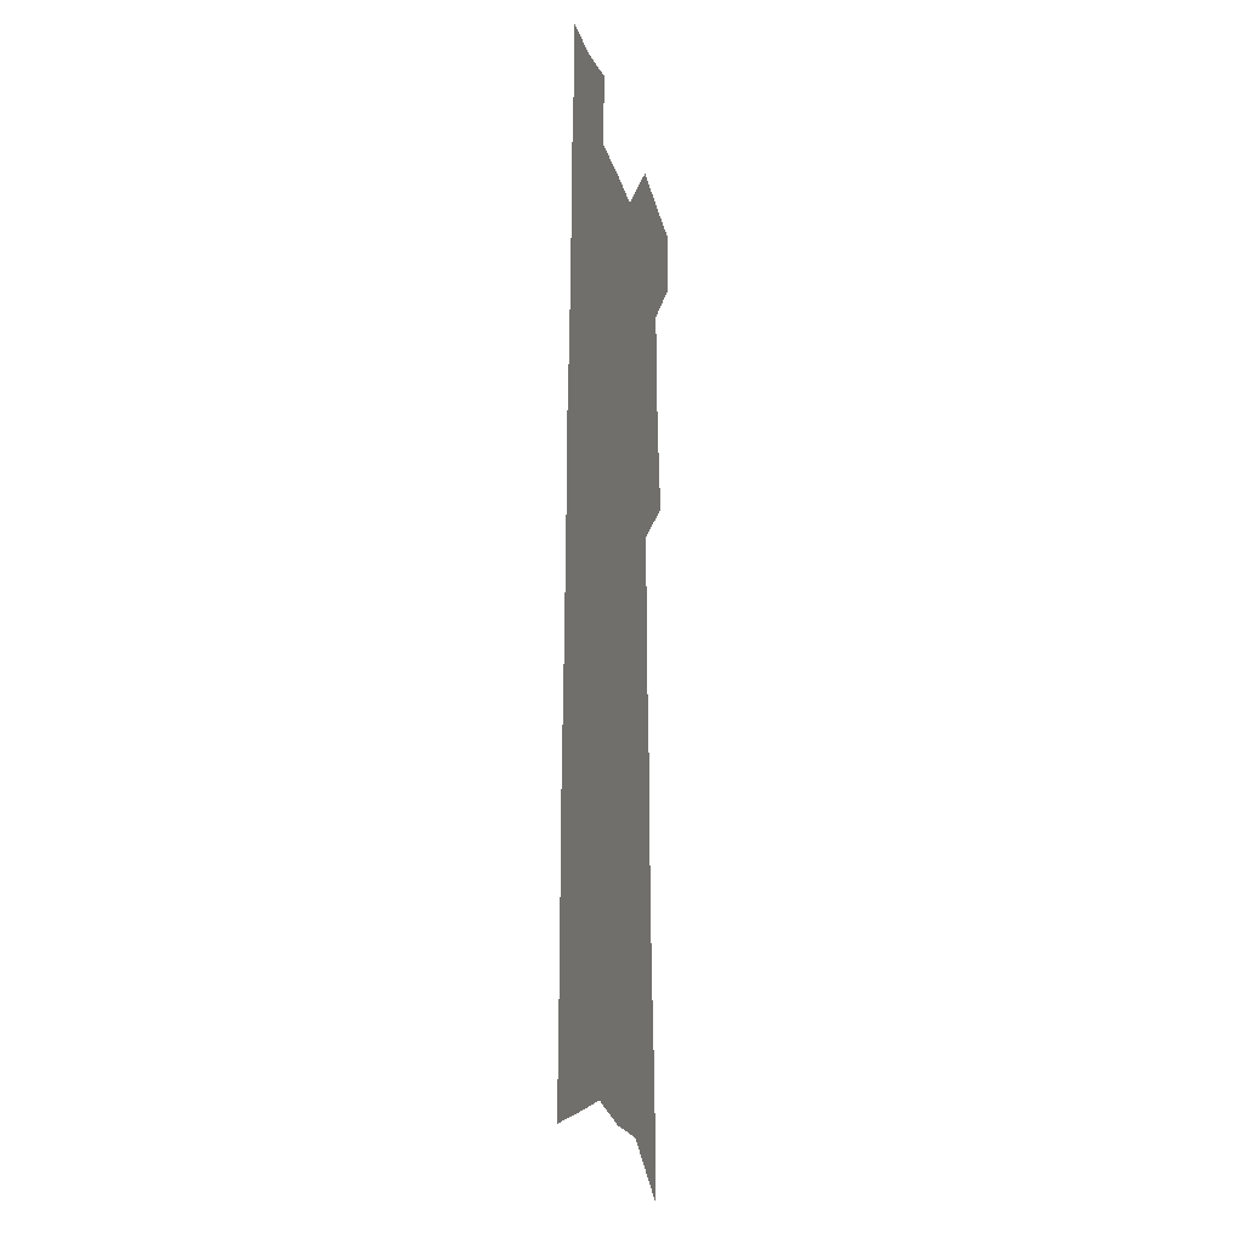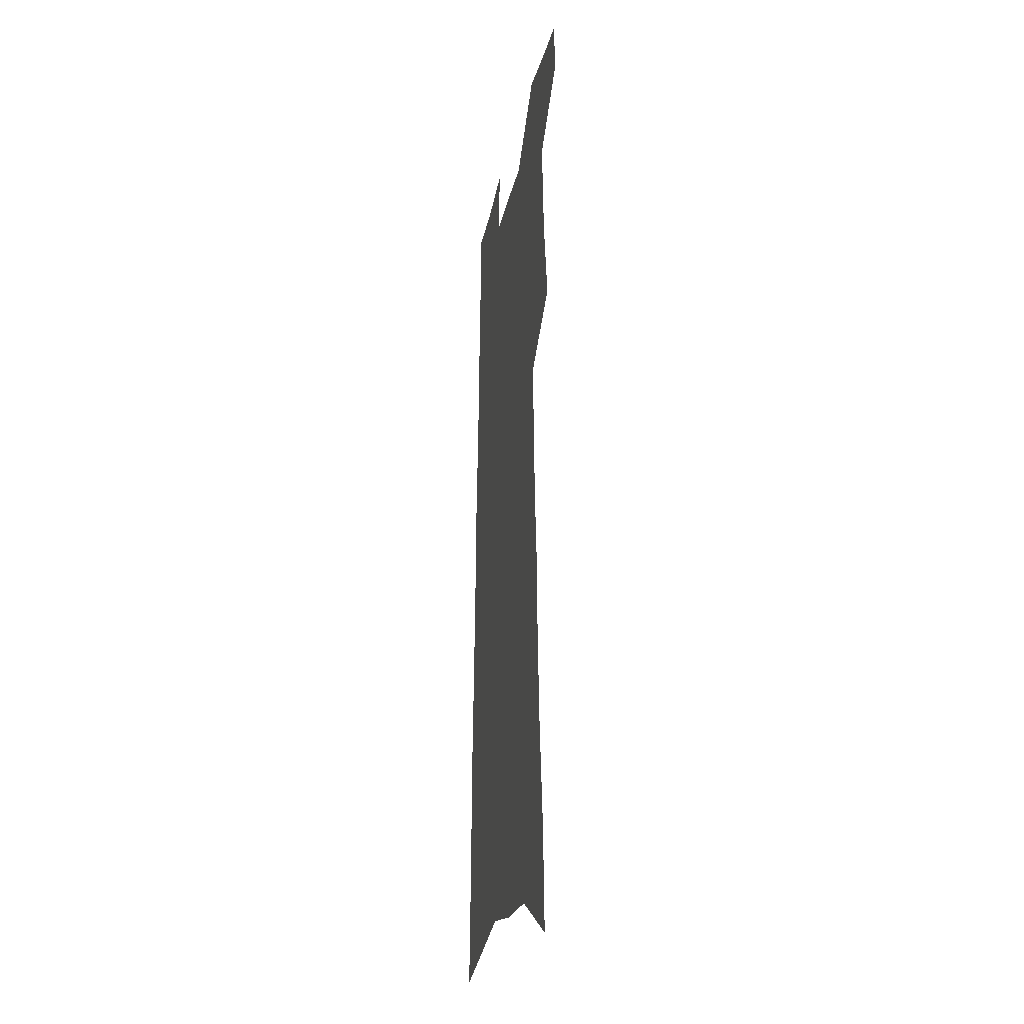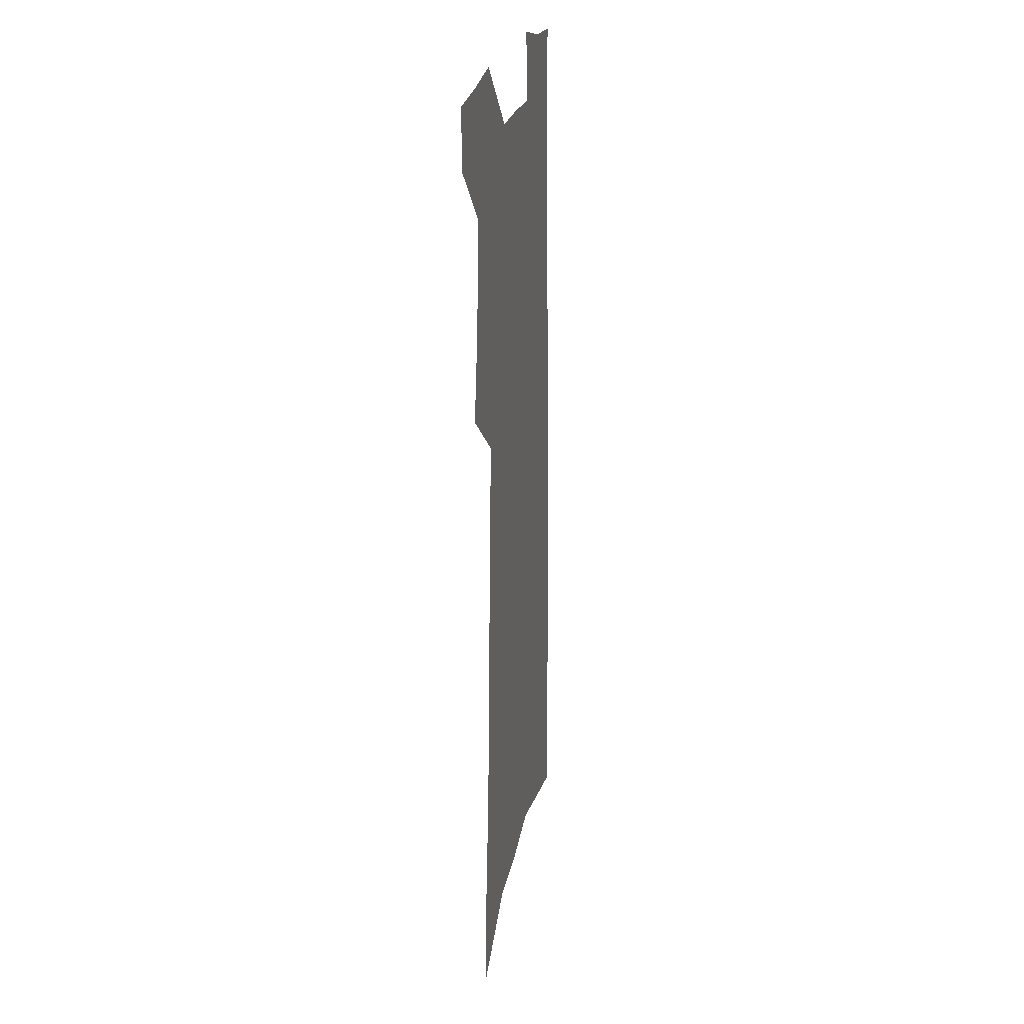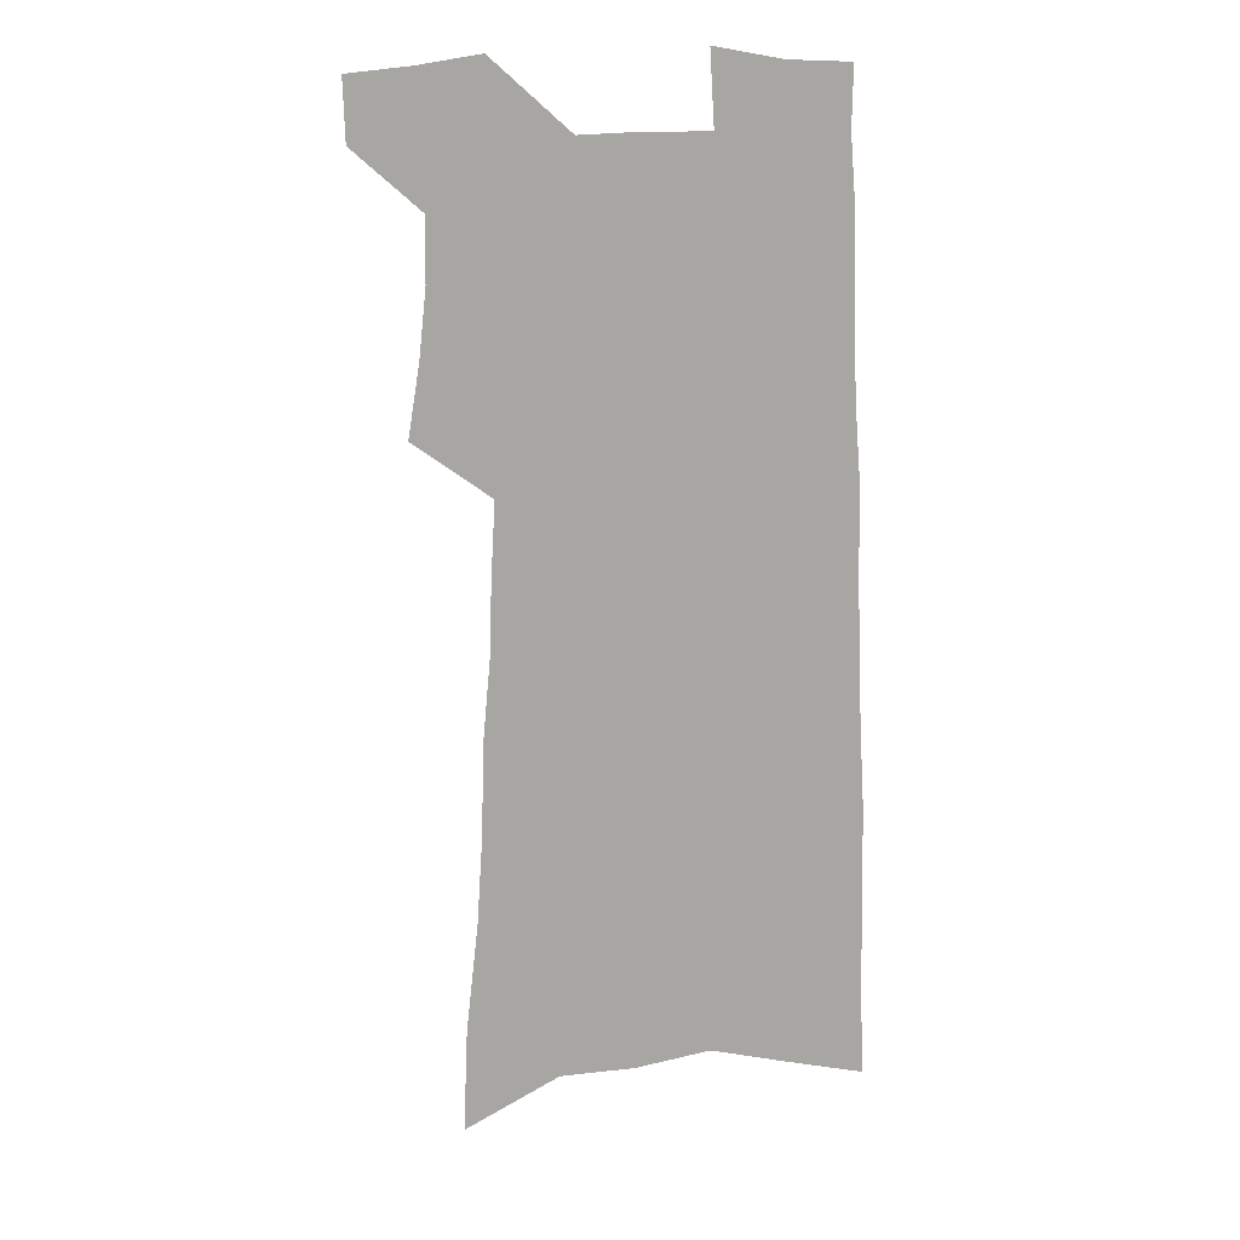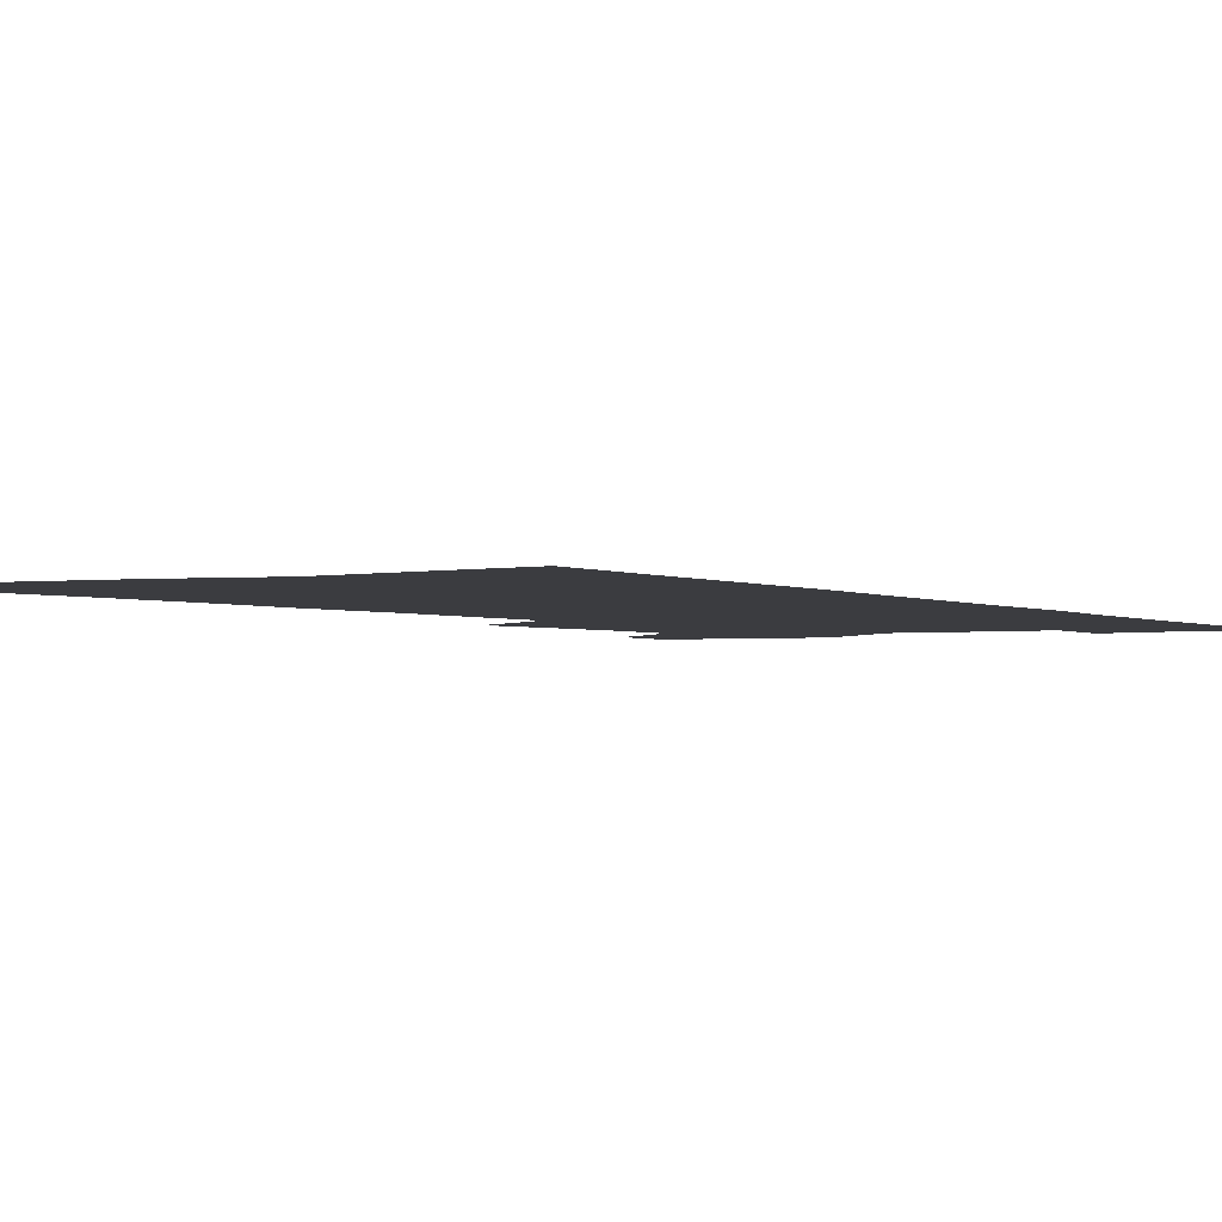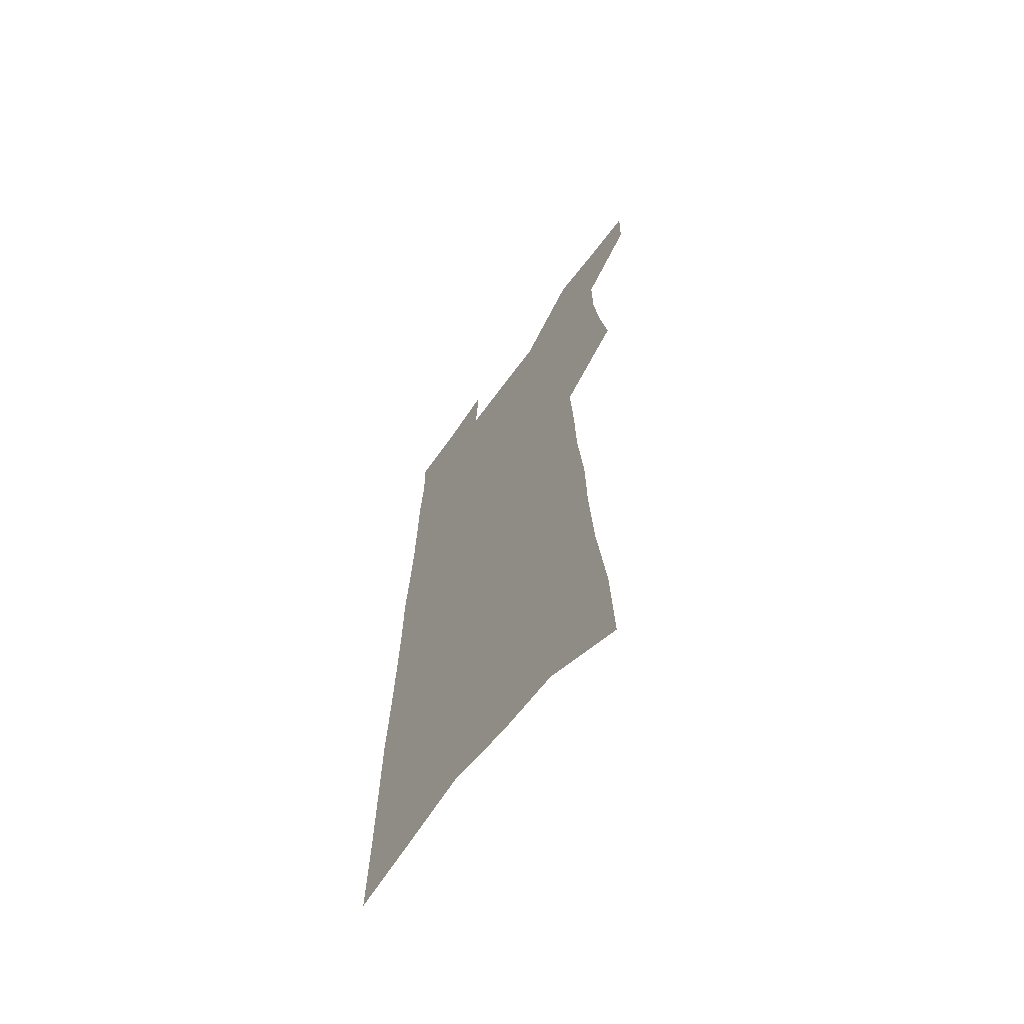
<metadata>
{"format":"obj","ext":"obj","renderer":"f3d","projection":"perspective","resolution":1024,"background":"white","views":[{"elev":-15.8,"azim":102.0,"up":"+Y"},{"elev":-27.0,"azim":-101.5,"up":"+Y"},{"elev":21.9,"azim":-78.8,"up":"+Y"},{"elev":16.2,"azim":-4.8,"up":"+Y"},{"elev":-2.1,"azim":29.7,"up":"+Z"},{"elev":-65.6,"azim":-125.8,"up":"+Y"}]}
</metadata>
<code>
v 521 495 0
v 520.4 514.4 0
v 536 412 0
v 539.7 435.1 0
v 541.9 456.4 0
v 542.2 476.3 0
v 543.3 495.8 0
v 540.1 516.5 0
v 548 193.4 0
v 549.4 227 0
v 553.2 262.2 0
v 555.2 292.3 0
v 555.7 318.8 0
v 558.2 346.7 0
v 559 370.9 0
v 560.3 394.5 0
v 562.4 417.2 0
v 563.3 438.1 0
v 564.2 458.2 0
v 565.7 477.8 0
v 563.4 497.3 0
v 559.4 519.7 0
v 577.9 210.6 0
v 579.6 244.4 0
v 580.3 274 0
v 580.6 300.8 0
v 580.2 325.5 0
v 581.9 352.5 0
v 583.1 376.7 0
v 583.9 399.1 0
v 584.1 419.8 0
v 584.9 440.4 0
v 584.8 459.6 0
v 584.9 478.5 0
v 584.1 497.5 0
v 601.2 212.4 0
v 603 251.7 0
v 602.9 279.1 0
v 602.6 304.4 0
v 603.2 331.4 0
v 603.4 355.7 0
v 603.7 378.9 0
v 603.9 400.4 0
v 604.1 421.4 0
v 604.3 441.3 0
v 604.4 460.4 0
v 604.1 478.9 0
v 603.3 498.4 0
v 624.9 217.4 0
v 624.6 251.4 0
v 624.4 279 0
v 624 306.6 0
v 624 330.8 0
v 623.7 356.3 0
v 623.6 379 0
v 623.5 400.5 0
v 623.4 421.3 0
v 623.3 441.3 0
v 623.1 460.5 0
v 623 479.3 0
v 622.8 498.3 0
v 621.4 521.5 0
v 648.5 212.6 0
v 646.8 248.4 0
v 647.2 274.6 0
v 645.7 303.8 0
v 645 329.8 0
v 644.5 354.2 0
v 643.8 377.5 0
v 643.3 399.5 0
v 643.1 420.4 0
v 642.7 440.7 0
v 642.3 460.3 0
v 641.6 479.5 0
v 642 497.8 0
v 642.5 517.7 0
v 672.7 208.1 0
v 671.6 239.9 0
v 671 268.4 0
v 670.5 295.8 0
v 669 323.2 0
v 667.9 348.6 0
v 667.1 372.6 0
v 666.8 395 0
v 665.1 417.7 0
v 663.9 438.9 0
v 663.4 459 0
v 662.9 478.6 0
v 661.4 498.2 0
v 661.7 517 0
f 6 7 1
f 1 7 2
f 7 8 2
f 16 17 3
f 3 17 4
f 17 18 4
f 4 18 5
f 18 19 5
f 5 19 6
f 19 20 6
f 6 20 7
f 20 21 7
f 7 21 8
f 21 22 8
f 9 23 10
f 23 24 10
f 10 24 11
f 24 25 11
f 11 25 12
f 25 26 12
f 12 26 13
f 26 27 13
f 13 27 14
f 27 28 14
f 14 28 15
f 28 29 15
f 15 29 16
f 29 30 16
f 16 30 17
f 30 31 17
f 17 31 18
f 31 32 18
f 18 32 19
f 32 33 19
f 19 33 20
f 33 34 20
f 20 34 21
f 34 35 21
f 21 35 22
f 23 36 24
f 36 37 24
f 24 37 25
f 37 38 25
f 25 38 26
f 38 39 26
f 26 39 27
f 39 40 27
f 27 40 28
f 40 41 28
f 28 41 29
f 41 42 29
f 29 42 30
f 42 43 30
f 30 43 31
f 43 44 31
f 31 44 32
f 44 45 32
f 32 45 33
f 45 46 33
f 33 46 34
f 46 47 34
f 34 47 35
f 47 48 35
f 36 49 37
f 49 50 37
f 37 50 38
f 50 51 38
f 38 51 39
f 51 52 39
f 39 52 40
f 52 53 40
f 40 53 41
f 53 54 41
f 41 54 42
f 54 55 42
f 42 55 43
f 55 56 43
f 43 56 44
f 56 57 44
f 44 57 45
f 57 58 45
f 45 58 46
f 58 59 46
f 46 59 47
f 59 60 47
f 47 60 48
f 60 61 48
f 49 63 50
f 63 64 50
f 50 64 51
f 64 65 51
f 51 65 52
f 65 66 52
f 52 66 53
f 66 67 53
f 53 67 54
f 67 68 54
f 54 68 55
f 68 69 55
f 55 69 56
f 69 70 56
f 56 70 57
f 70 71 57
f 57 71 58
f 71 72 58
f 58 72 59
f 72 73 59
f 59 73 60
f 73 74 60
f 60 74 61
f 74 75 61
f 61 75 62
f 75 76 62
f 63 77 64
f 77 78 64
f 64 78 65
f 78 79 65
f 65 79 66
f 79 80 66
f 66 80 67
f 80 81 67
f 67 81 68
f 81 82 68
f 68 82 69
f 82 83 69
f 69 83 70
f 83 84 70
f 70 84 71
f 84 85 71
f 71 85 72
f 85 86 72
f 72 86 73
f 86 87 73
f 73 87 74
f 87 88 74
f 74 88 75
f 88 89 75
f 75 89 76
f 89 90 76

</code>
